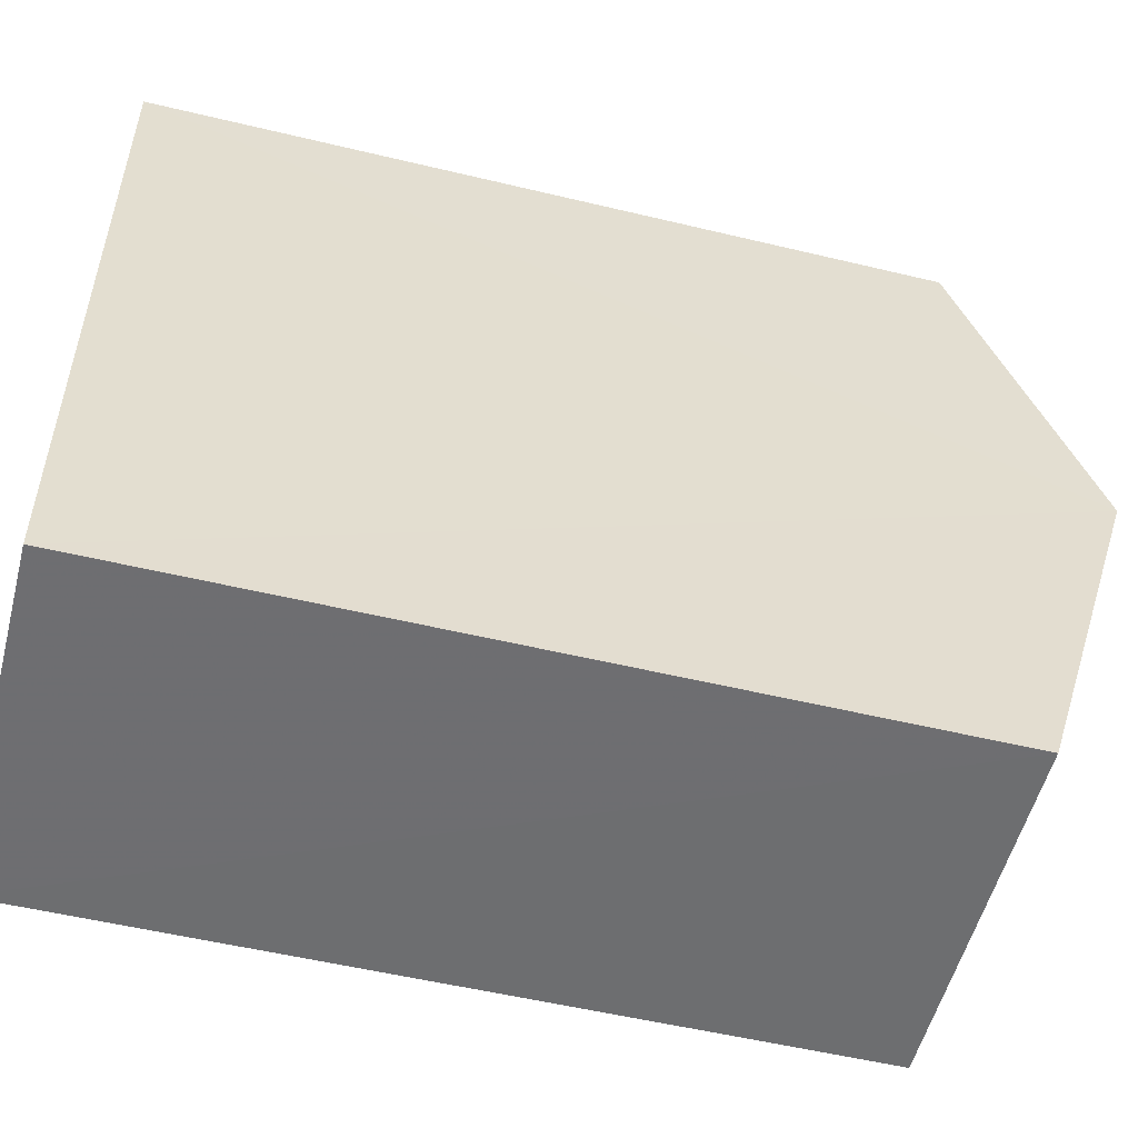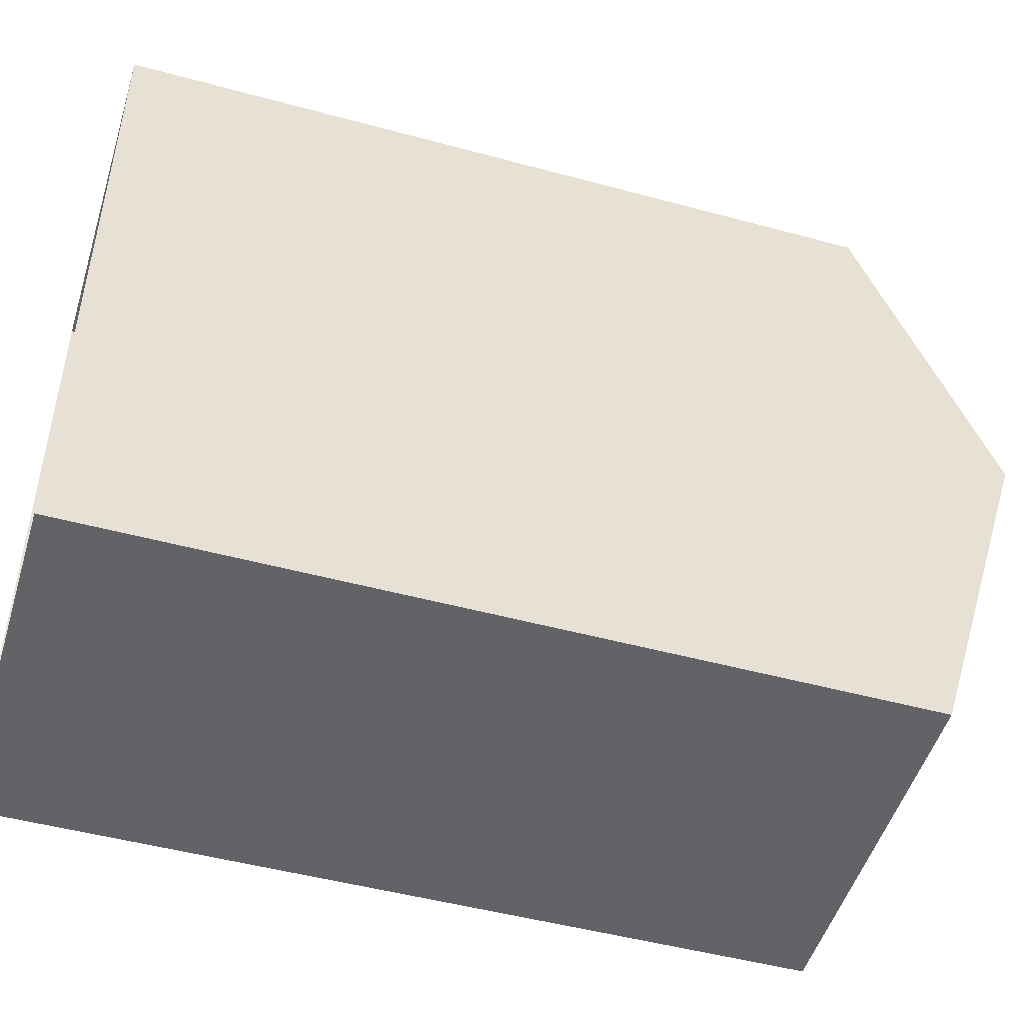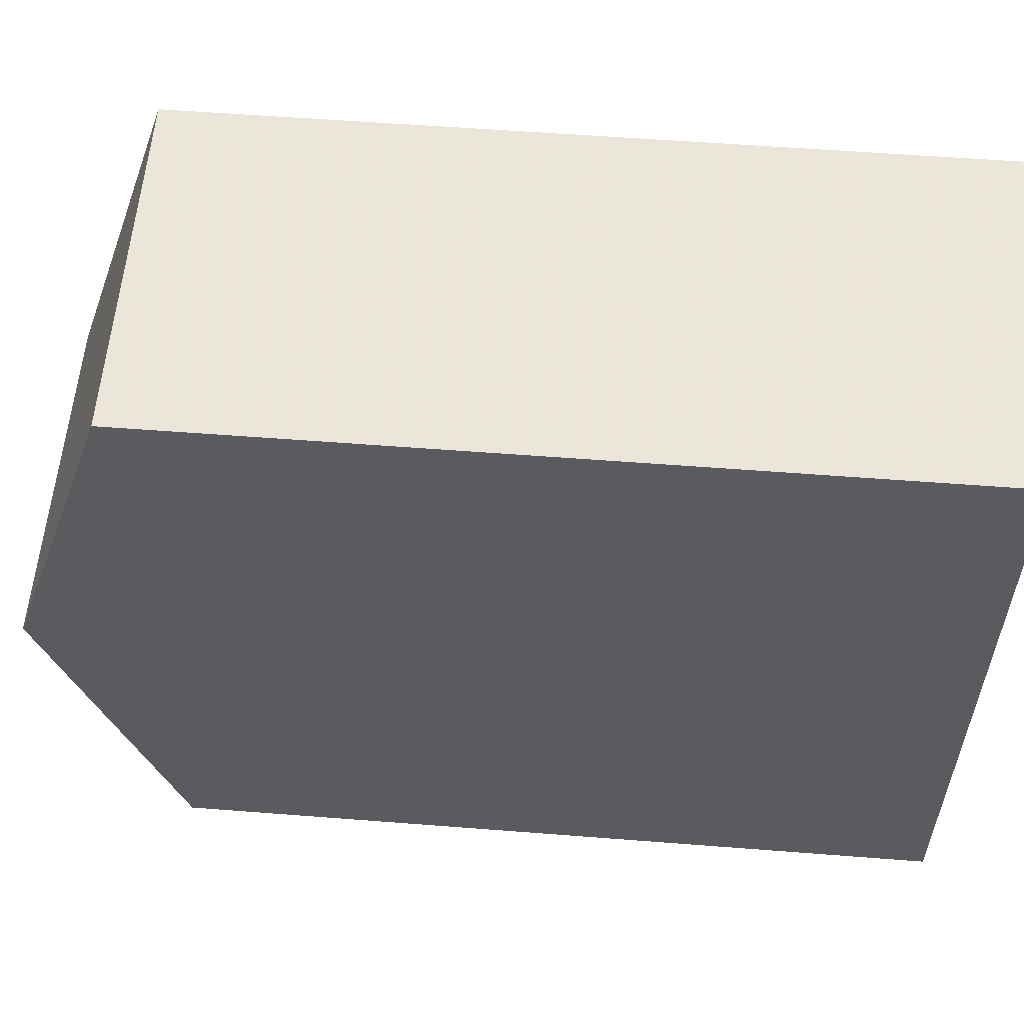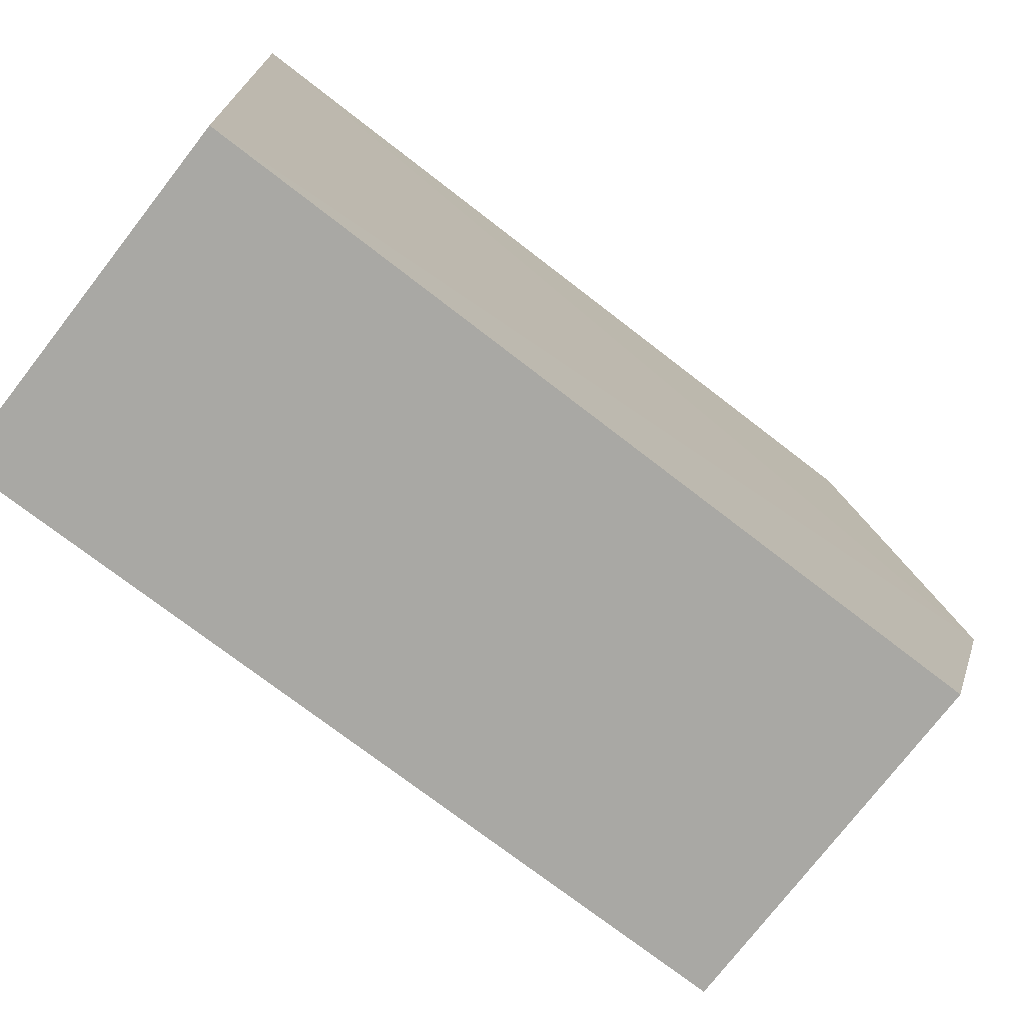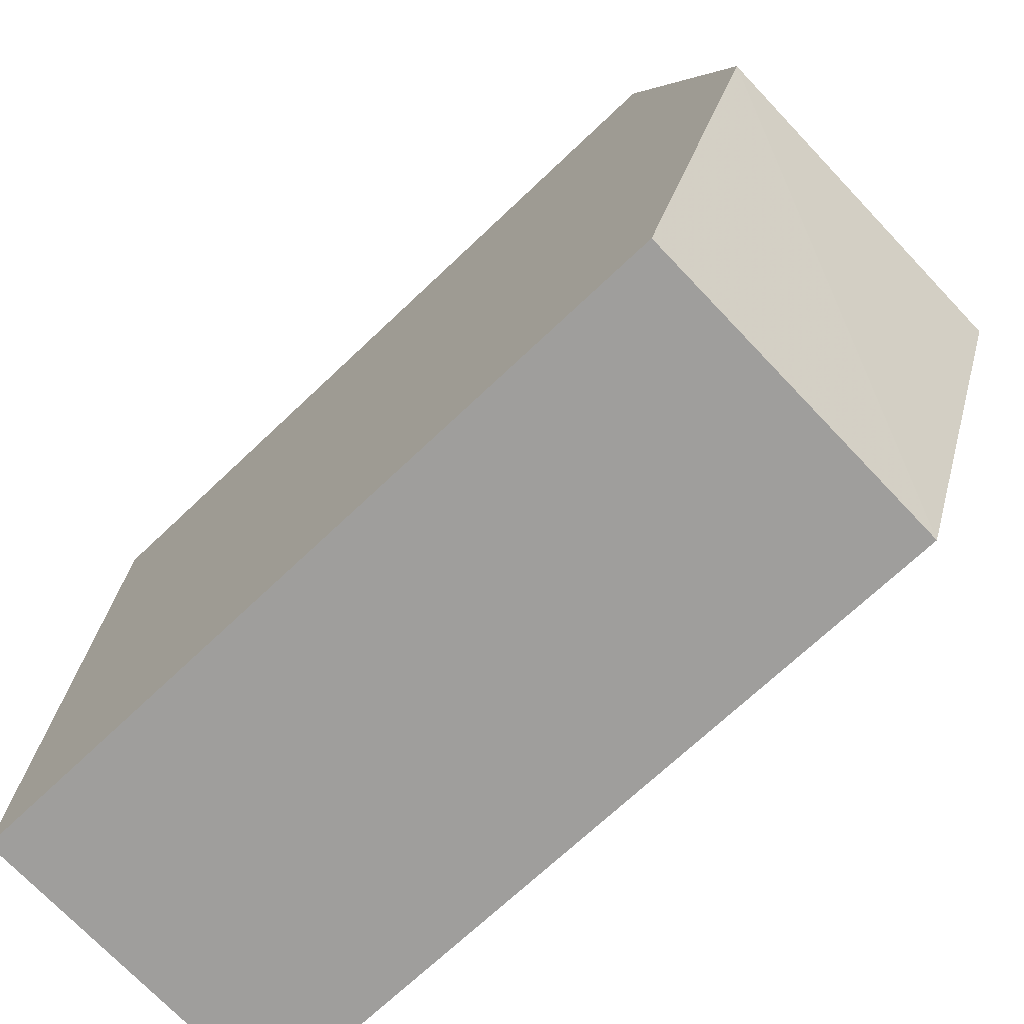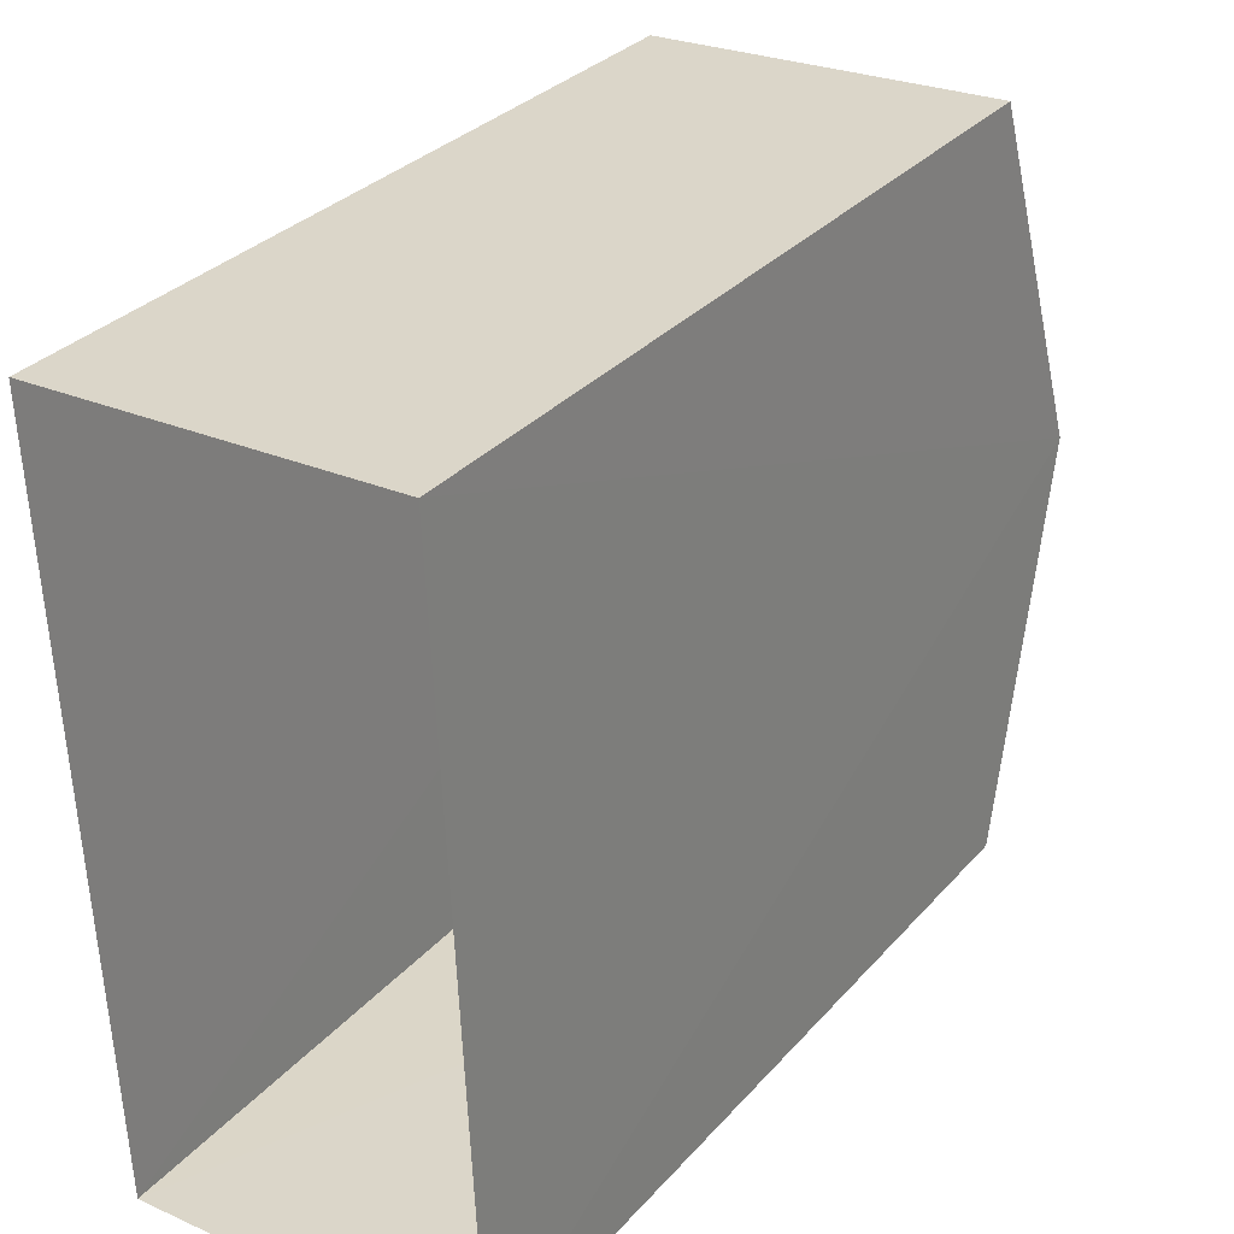
<metadata>
{"format":"obj","ext":"obj","renderer":"f3d","projection":"perspective","resolution":1024,"background":"white","views":[{"elev":-52.3,"azim":-104.7,"up":"+Y"},{"elev":-48.4,"azim":-107.0,"up":"+Y"},{"elev":55.1,"azim":94.7,"up":"+Y"},{"elev":-73.0,"azim":-127.8,"up":"+Y"},{"elev":-69.3,"azim":-46.4,"up":"+Y"},{"elev":31.6,"azim":-146.0,"up":"+Y"}]}
</metadata>
<code>
v -3.74e+05 -1.056e+05 19.3
v -3.74e+05 -1.056e+05 19.29
v -3.74e+05 -1.056e+05 19.3
v -3.74e+05 -1.056e+05 19.29
v -3.74e+05 -1.056e+05 28.69
v -3.74e+05 -1.056e+05 28.69
v -3.74e+05 -1.056e+05 30.12
v -3.74e+05 -1.056e+05 30.12
v -3.74e+05 -1.056e+05 28.69
v -3.74e+05 -1.056e+05 28.69
f 1 2 3
f 1 4 2
f 5 6 7
f 8 5 7
f 7 9 8
f 7 10 9
f 6 2 4
f 6 5 2
f 9 3 8
f 3 2 8
f 2 5 8
f 6 4 7
f 4 1 7
f 1 10 7
f 10 1 3
f 9 10 3

</code>
